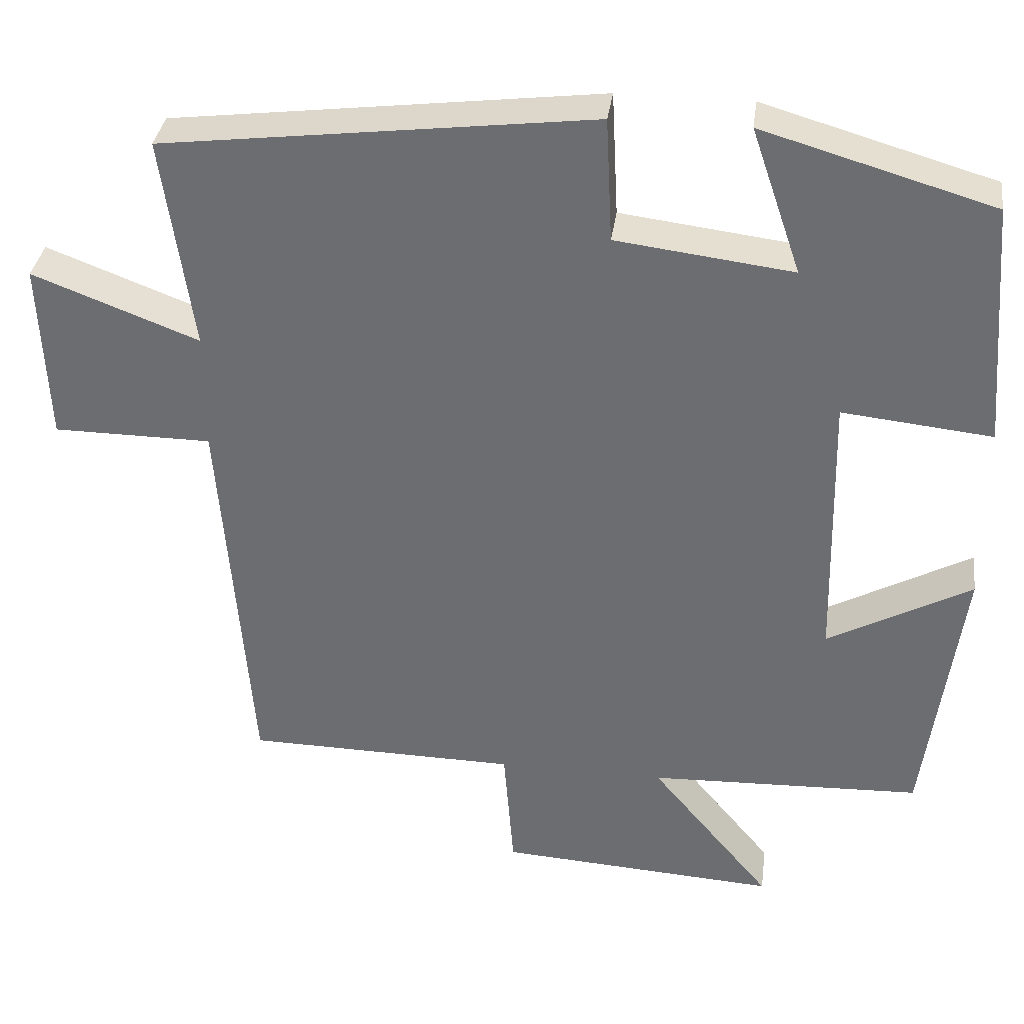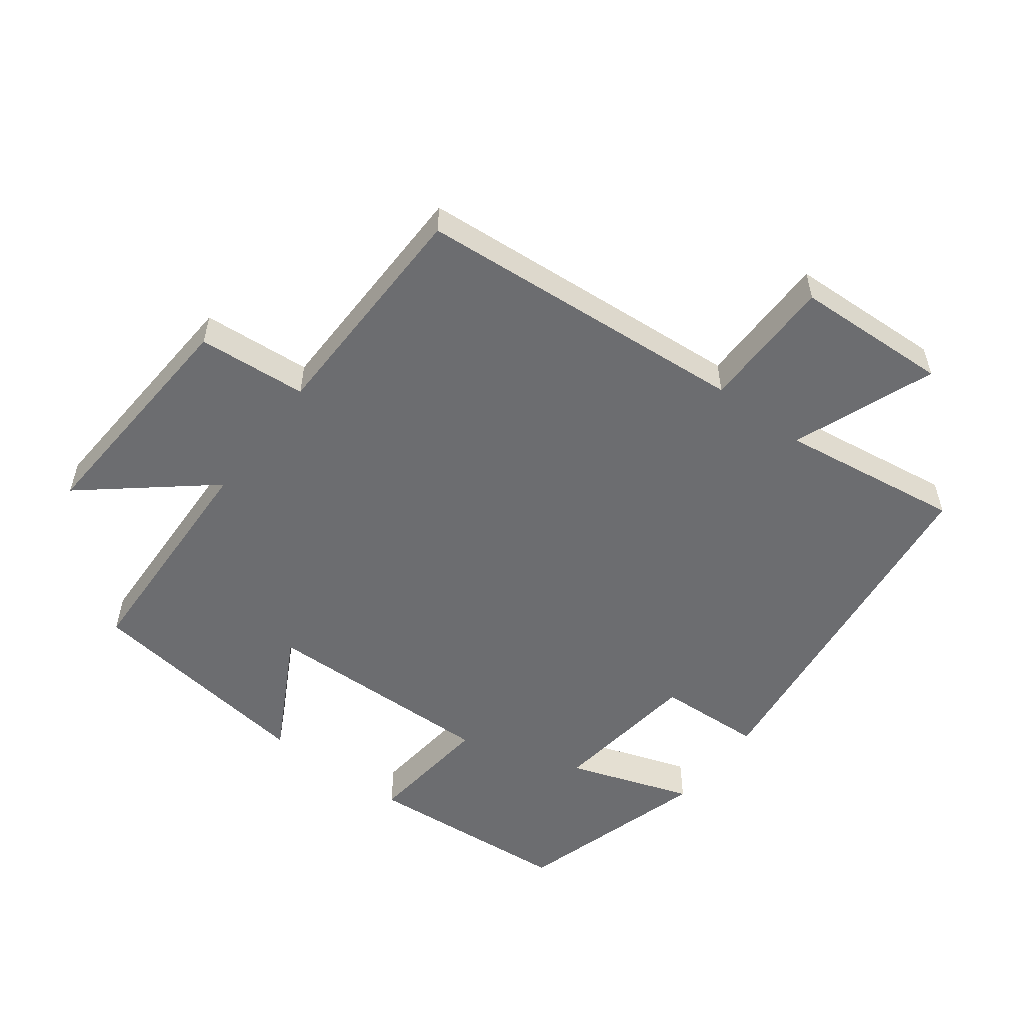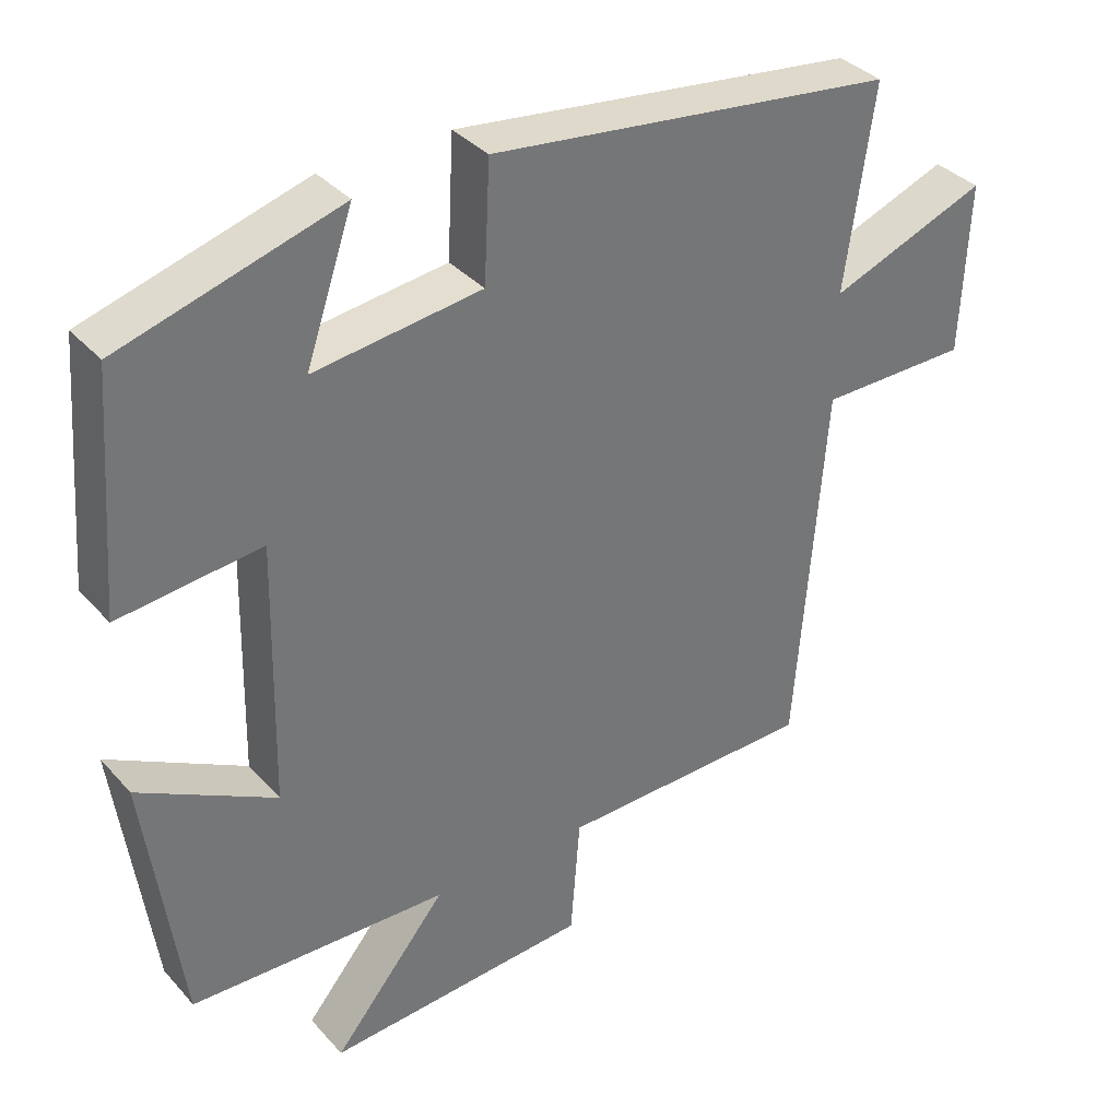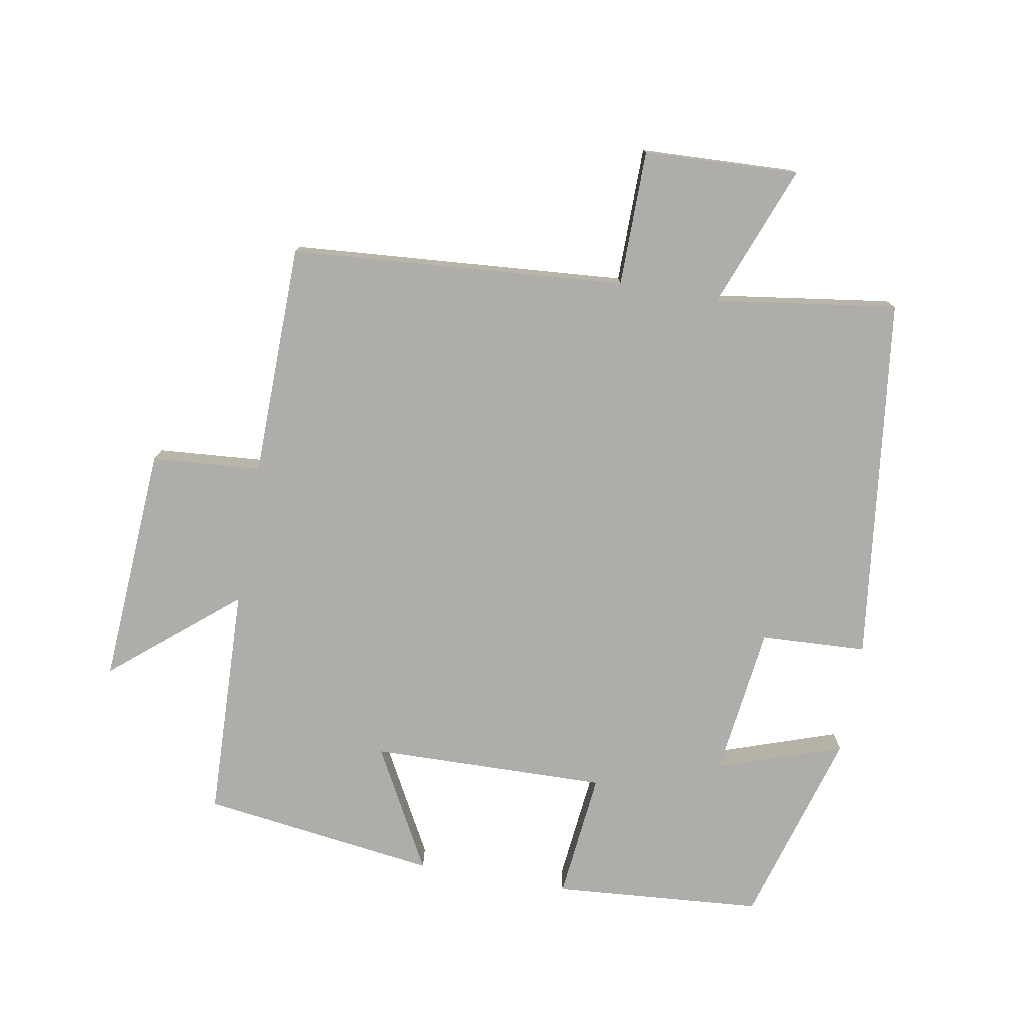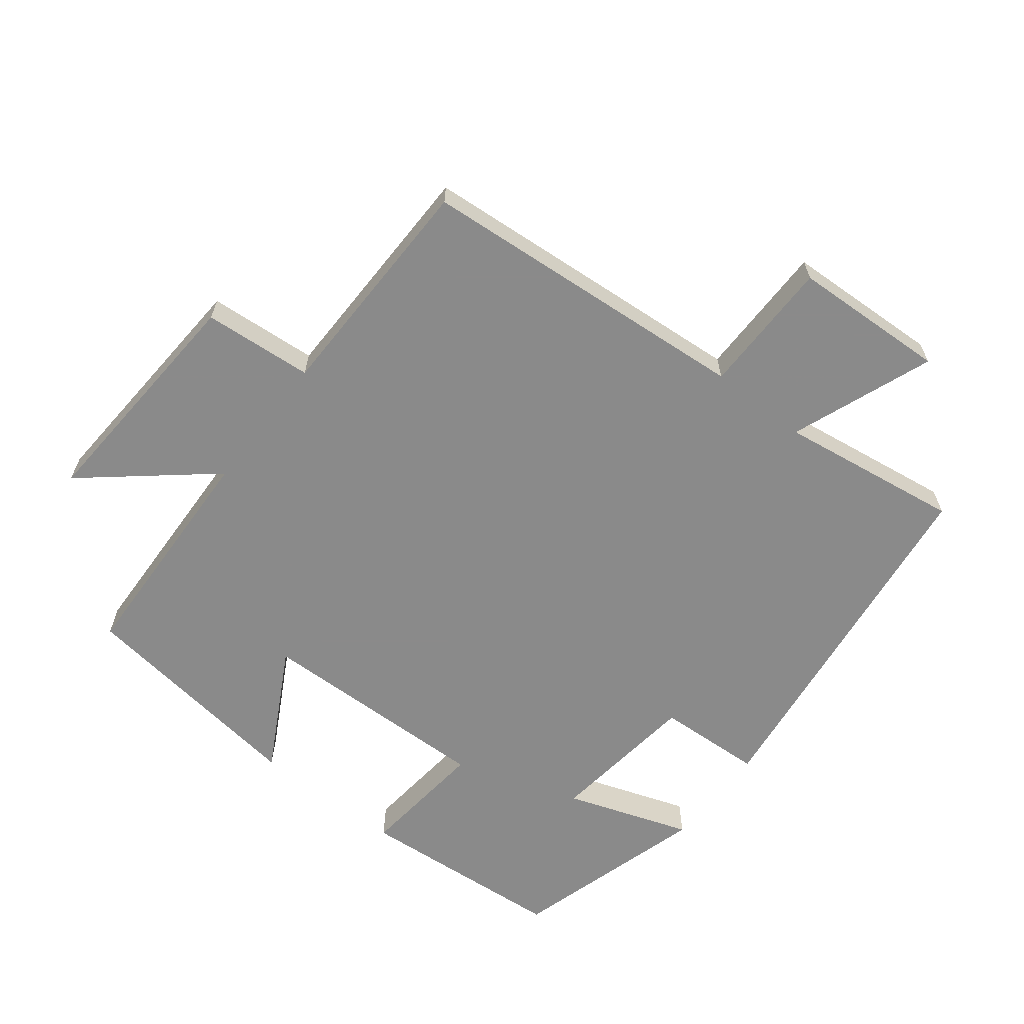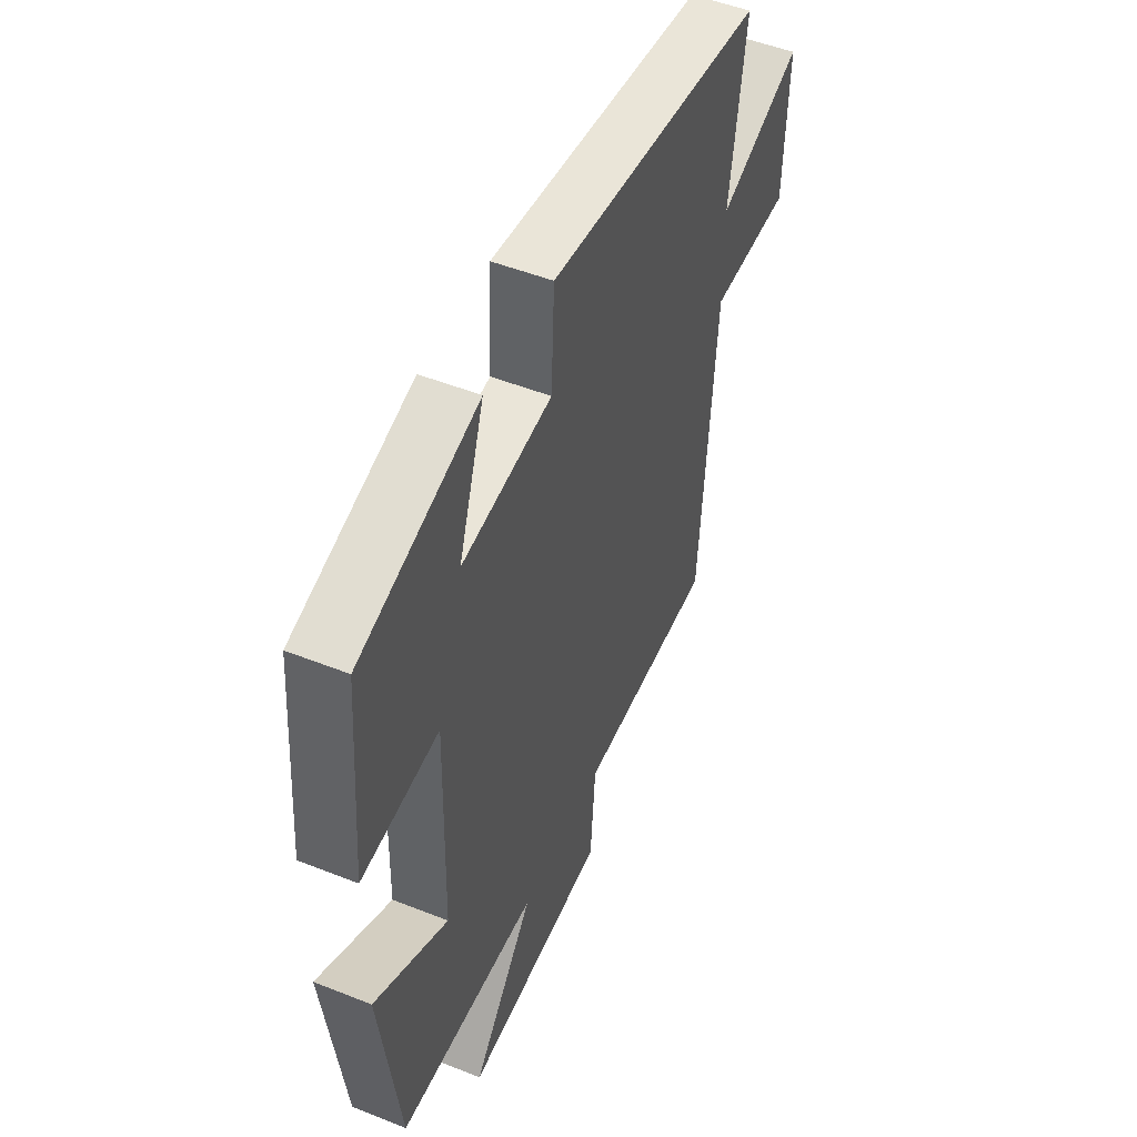
<metadata>
{"format":"obj","ext":"obj","renderer":"f3d","projection":"perspective","resolution":1024,"background":"white","views":[{"elev":34.9,"azim":7.6,"up":"+Z"},{"elev":-54.0,"azim":-127.1,"up":"+Y"},{"elev":35.7,"azim":144.3,"up":"+Z"},{"elev":-77.2,"azim":-100.1,"up":"+Y"},{"elev":-63.6,"azim":-127.9,"up":"+Y"},{"elev":50.3,"azim":113.5,"up":"+Z"}]}
</metadata>
<code>
v -0.539 0.07 0.432
v 0.01 0.07 0.5
v 0.018 0.07 0.341
v 0.244 0.07 0.313
v 0.18 0.07 0.5
v 0.475 0.07 0.414
v 0.5 0.07 0.1
v 0.308 0.07 0.12
v 0.316 0.07 -0.234
v 0.5 0.07 -0.134
v 0.453 0.07 -0.487
v 0.103 0.07 -0.5
v 0.258 0.07 -0.686
v -0.1 0.07 -0.664
v -0.113 0.07 -0.5
v -0.461 0.07 -0.495
v -0.5 0.07 0.007
v -0.703 0.07 0.008
v -0.713 0.07 0.24
v -0.5 0.07 0.159
v -0.539 0 0.432
v 0.01 0 0.5
v 0.018 0 0.341
v 0.244 0 0.313
v 0.18 0 0.5
v 0.475 0 0.414
v 0.5 0 0.1
v 0.308 0 0.12
v 0.316 0 -0.234
v 0.5 0 -0.134
v 0.453 0 -0.487
v 0.103 0 -0.5
v 0.258 0 -0.686
v -0.1 0 -0.664
v -0.113 0 -0.5
v -0.461 0 -0.495
v -0.5 0 0.007
v -0.703 0 0.008
v -0.713 0 0.24
v -0.5 0 0.159
f 17 18 19 20
f 15 16 17 20
f 1 2 3
f 20 1 3
f 15 20 3
f 12 13 14 15
f 11 12 15
f 10 11 15
f 9 10 15
f 15 3 4
f 9 15 4
f 8 9 4
f 7 8 4
f 4 5 6 7
f 40 39 38 37
f 40 37 36 35
f 23 22 21
f 23 21 40
f 23 40 35
f 35 34 33 32
f 35 32 31
f 35 31 30
f 35 30 29
f 24 23 35
f 24 35 29
f 24 29 28
f 24 28 27
f 27 26 25 24
f 1 21 22 2
f 2 22 23 3
f 3 23 24 4
f 4 24 25 5
f 5 25 26 6
f 6 26 27 7
f 7 27 28 8
f 8 28 29 9
f 9 29 30 10
f 10 30 31 11
f 11 31 32 12
f 12 32 33 13
f 13 33 34 14
f 14 34 35 15
f 15 35 36 16
f 16 36 37 17
f 17 37 38 18
f 18 38 39 19
f 19 39 40 20
f 20 40 21 1

</code>
